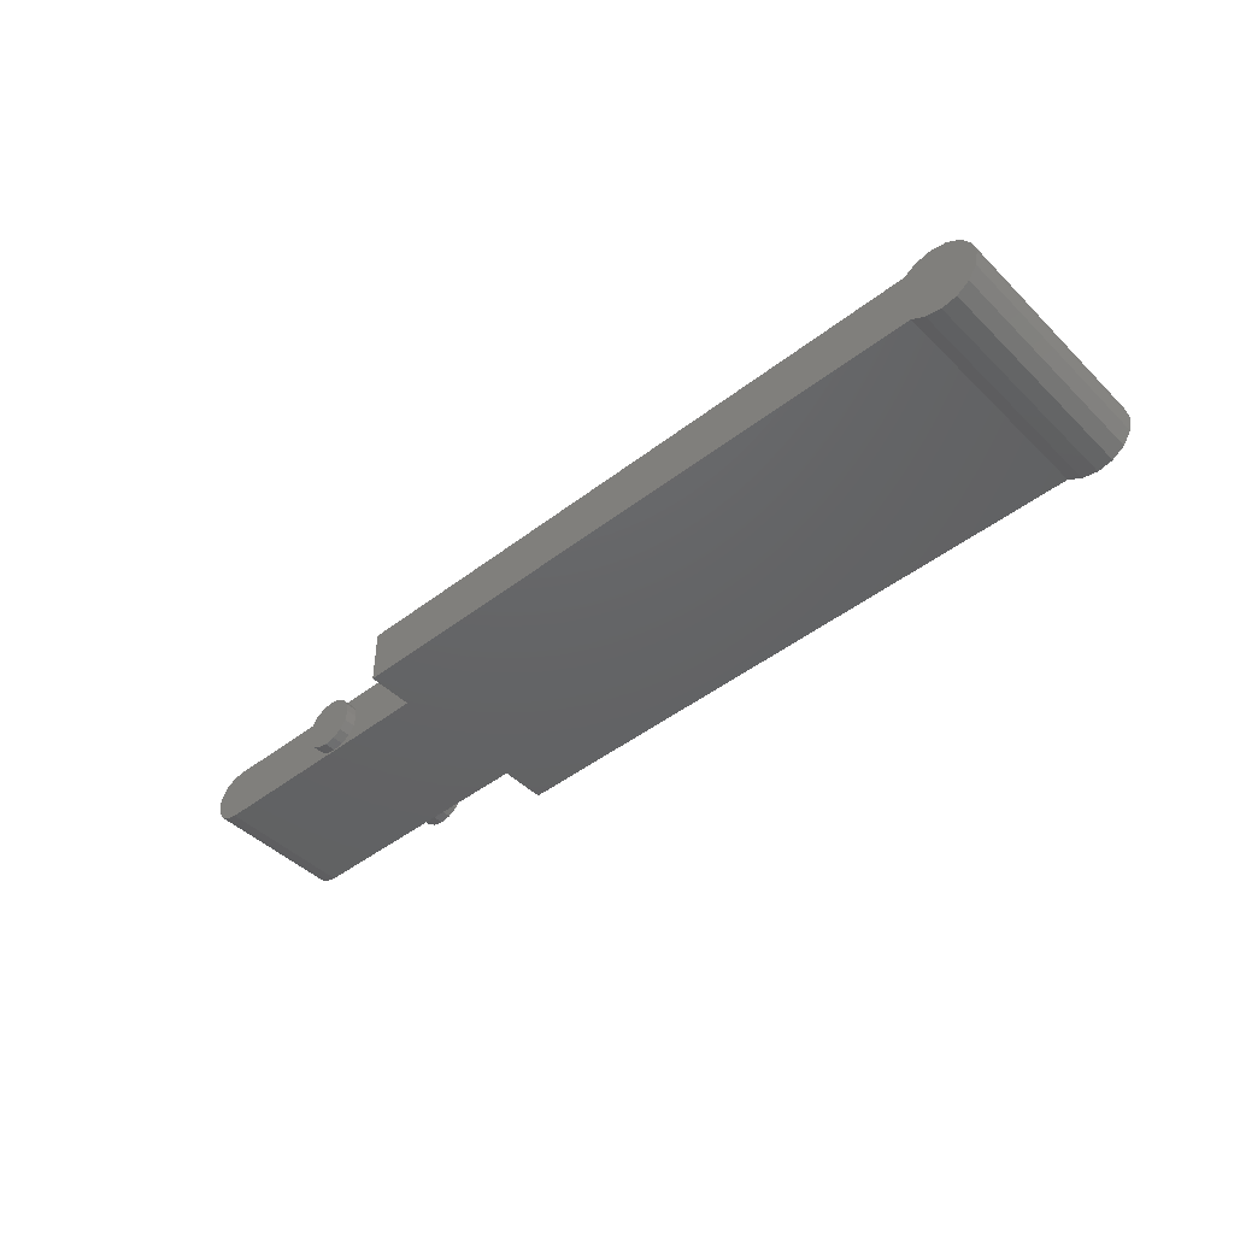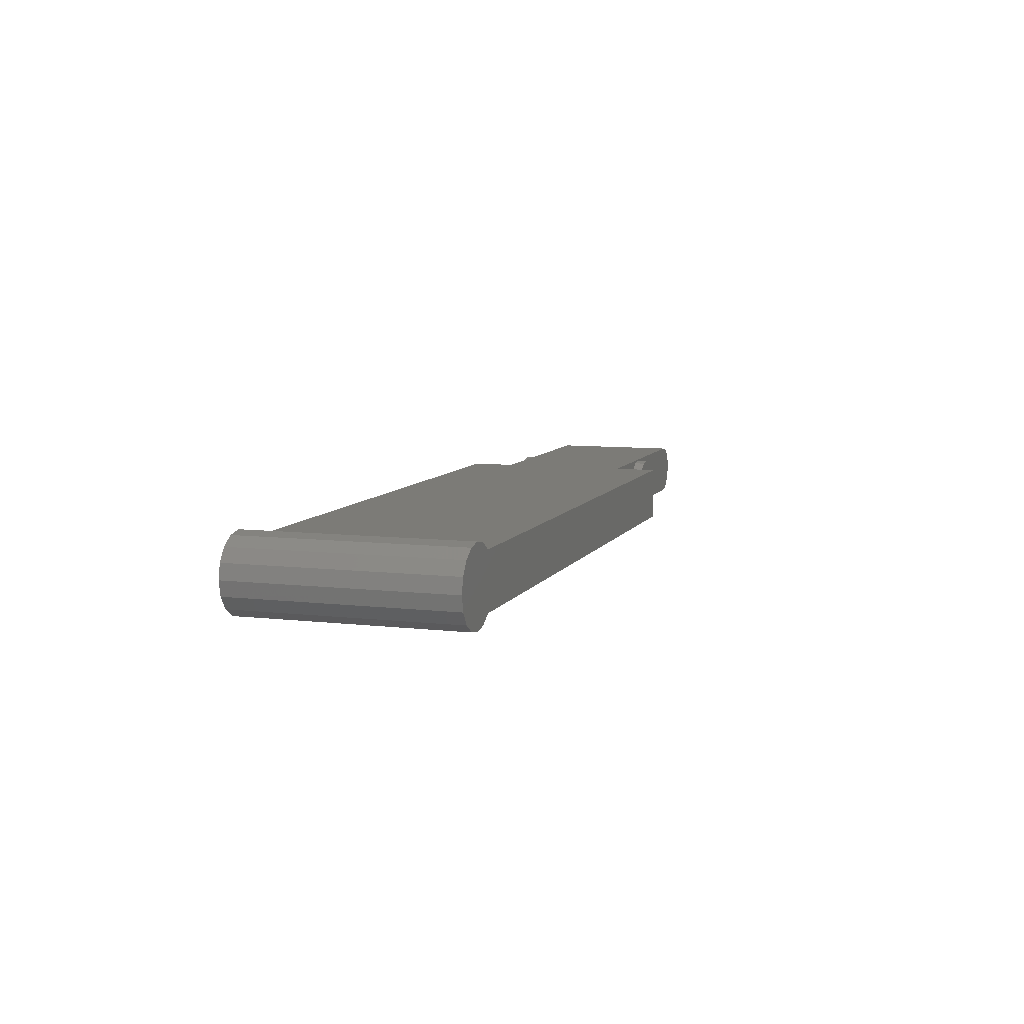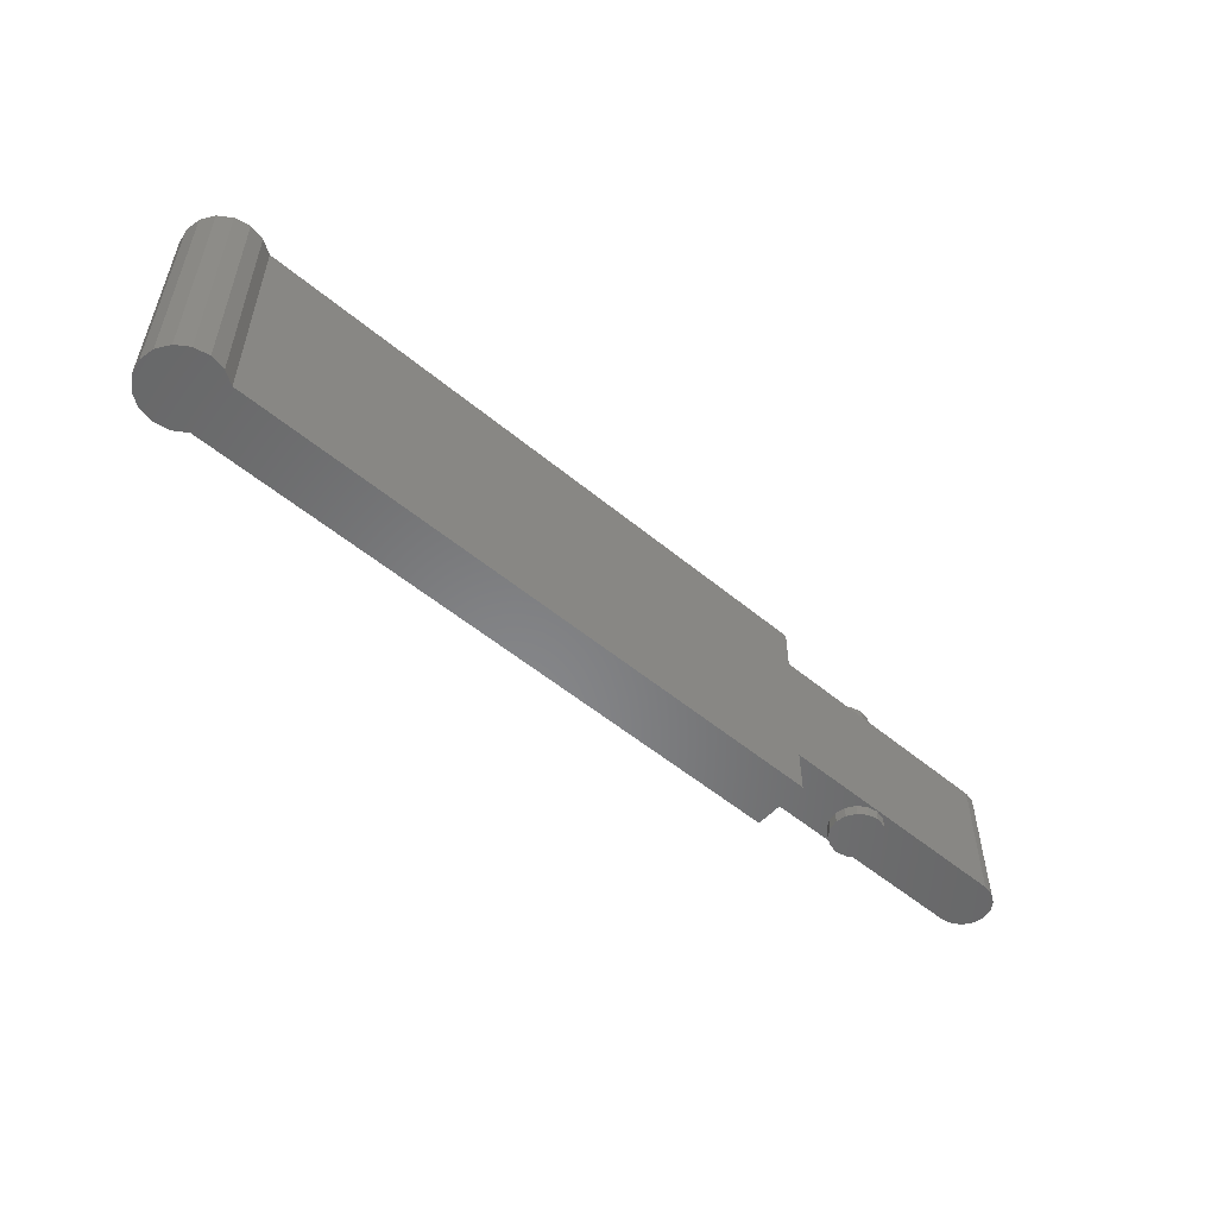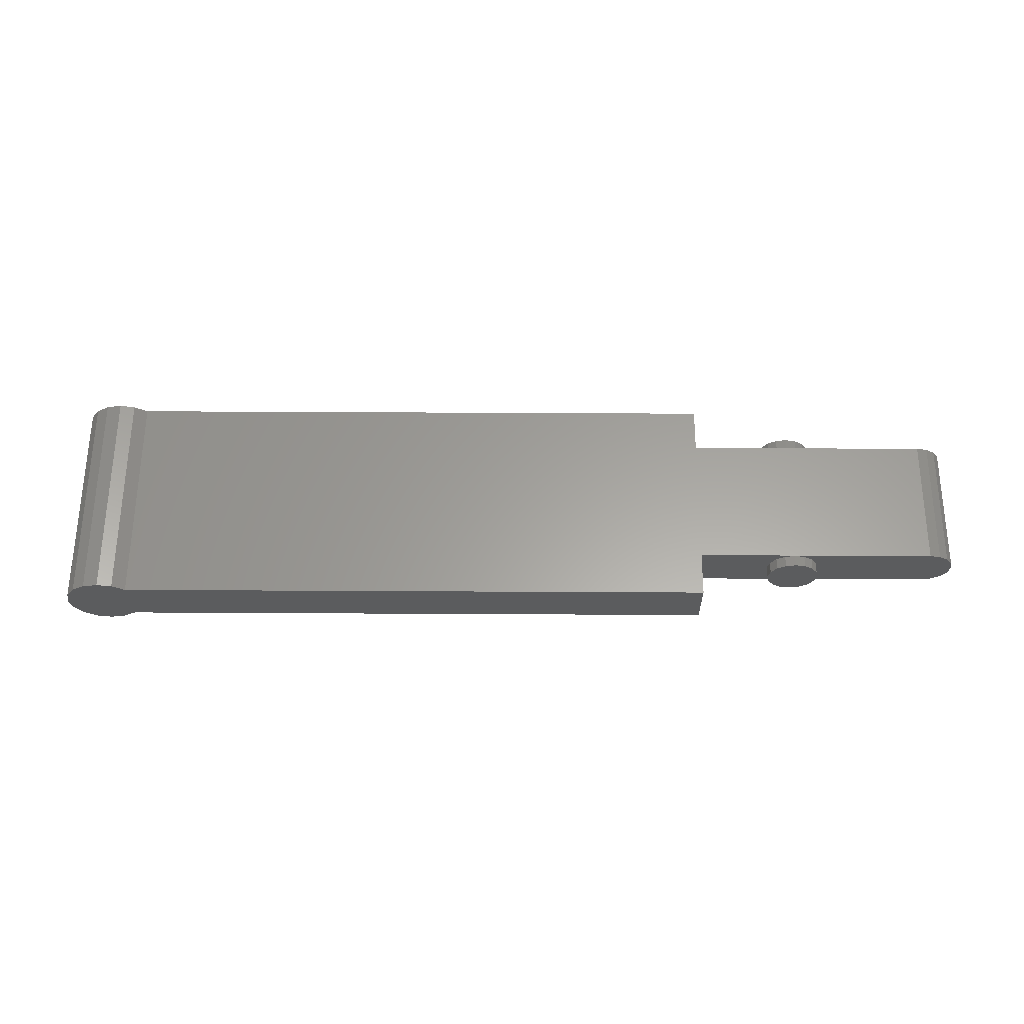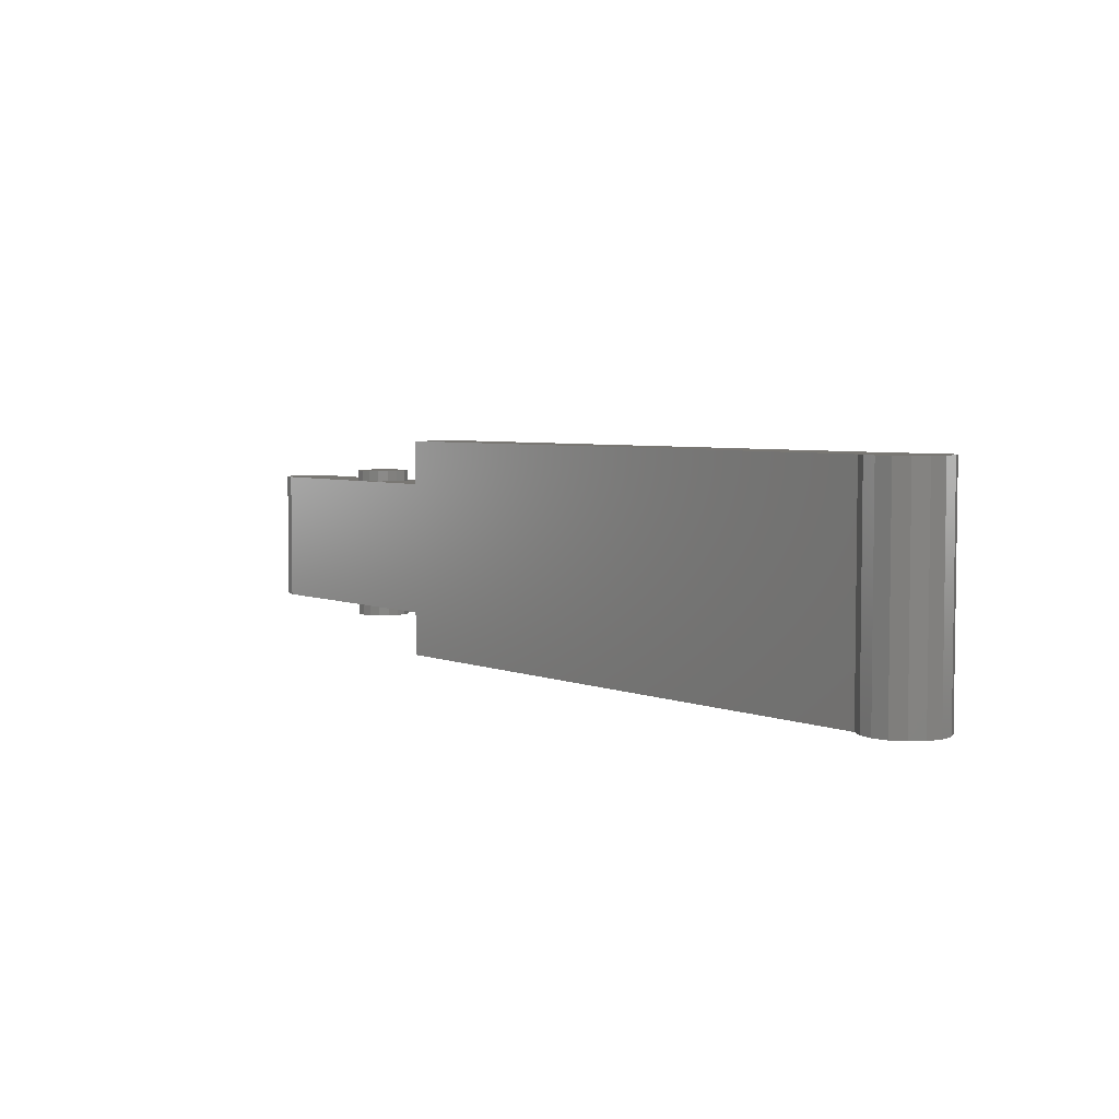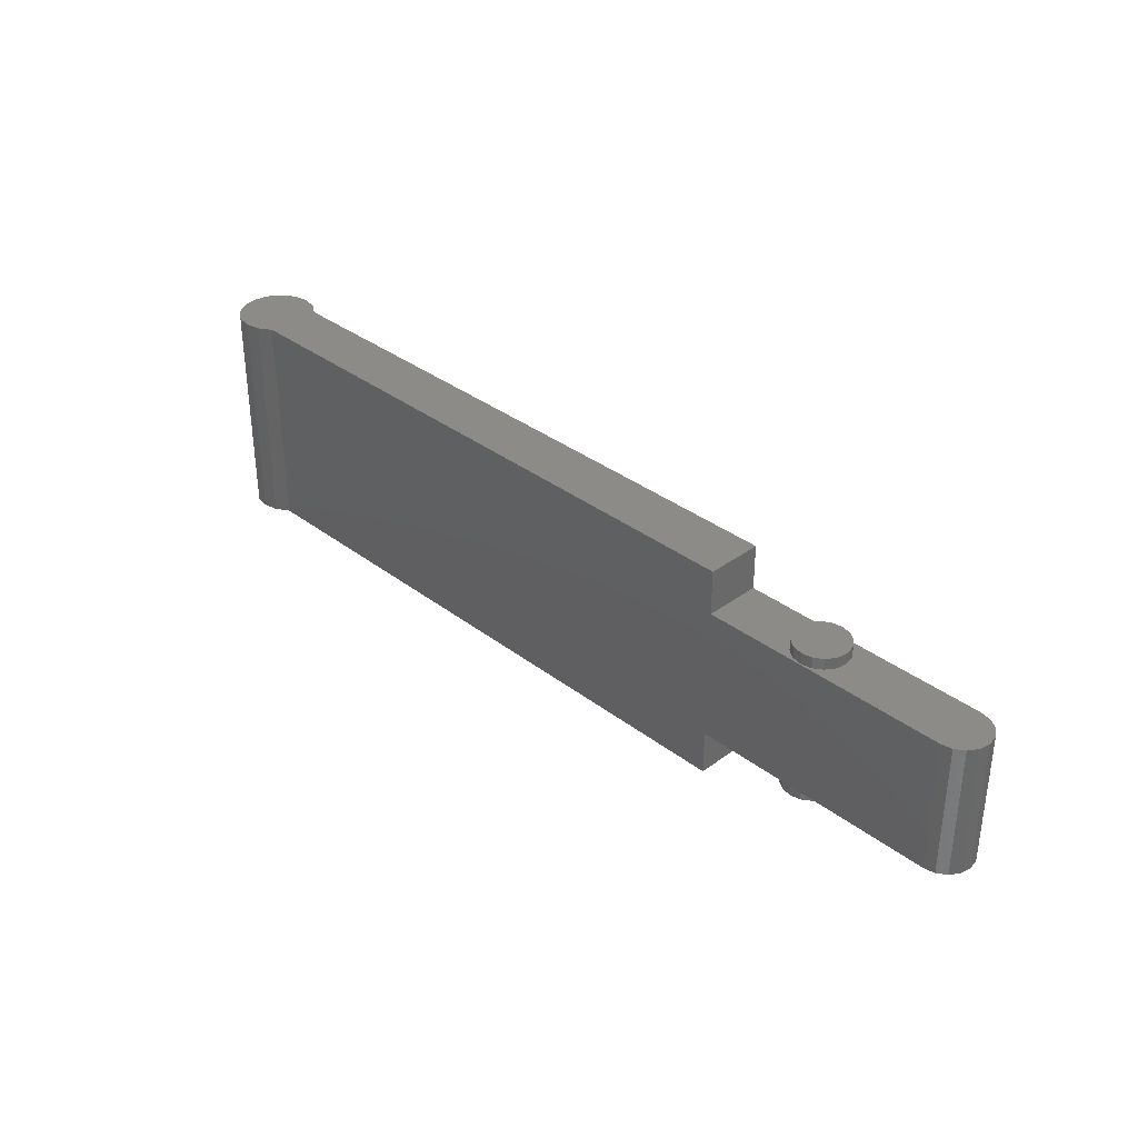
<metadata>
{"format":"stl","ext":"stl","renderer":"f3d","projection":"perspective","resolution":1024,"background":"white","views":[{"elev":-45.4,"azim":41.8,"up":"+Y"},{"elev":8.1,"azim":108.0,"up":"+Y"},{"elev":-54.0,"azim":138.6,"up":"+Z"},{"elev":61.3,"azim":-179.7,"up":"+Y"},{"elev":4.7,"azim":50.9,"up":"+Z"},{"elev":34.8,"azim":-134.5,"up":"+Z"}]}
</metadata>
<code>
# stl→obj: 123 verts, 202 faces
v 0.096 0 -0.28
v 0.08869 -0.03674 -0.28
v 0 0 -0.28
v 0.06788 -0.06788 -0.28
v 0.03674 -0.08869 -0.28
v 0 -0.096 -0.28
v -0.03674 -0.08869 -0.28
v -0.06788 -0.06788 -0.28
v -0.08869 -0.03674 -0.28
v -0.096 -0 -0.28
v -0.08869 0.03674 -0.28
v -0.06788 0.06788 -0.28
v -0.03674 0.08869 -0.28
v -0 0.096 -0.28
v 0.03674 0.08869 -0.28
v 0.06788 0.06788 -0.28
v 0.08869 0.03674 -0.28
v 0 0 0.28
v 0.096 0 0.28
v 0.08869 0.03674 0.28
v 0.06788 0.06788 0.28
v 0.03674 0.08869 0.28
v -0 0.096 0.28
v -0.03674 0.08869 0.28
v -0.06788 0.06788 0.28
v -0.08869 0.03674 0.28
v -0.096 -0 0.28
v -0.08869 -0.03674 0.28
v -0.06788 -0.06788 0.28
v -0.03674 -0.08869 0.28
v 0 -0.096 0.28
v 0.03674 -0.08869 0.28
v 0.06788 -0.06788 0.28
v 0.08869 -0.03674 0.28
v -0.52 -0.1 -0.24
v -0.5583 -0.09239 -0.24
v -0.52 0 -0.24
v -0.5907 -0.07071 -0.24
v -0.6124 -0.03827 -0.24
v -0.62 -0 -0.24
v -0.6124 0.03827 -0.24
v -0.5907 0.07071 -0.24
v -0.5583 0.09239 -0.24
v -0.52 0.1 -0.24
v -0.52 0 0.24
v -0.52 0.1 0.24
v -0.5583 0.09239 0.24
v -0.5907 0.07071 0.24
v -0.6124 0.03827 0.24
v -0.62 -0 0.24
v -0.6124 -0.03827 0.24
v -0.5907 -0.07071 0.24
v -0.5583 -0.09239 0.24
v -0.52 -0.1 0.24
v 2.56 0.1 0.4
v 0.36 0.1 0.24
v 0.36 0.1 0.4
v 0.36 0.1 -0.4
v 0.36 0.1 -0.24
v 2.56 0.1 -0.4
v 0.36 -0.1 0.4
v 0.36 -0.1 0.24
v 2.56 -0.1 0.4
v 2.56 -0.1 -0.4
v 0.36 -0.1 -0.24
v 0.36 -0.1 -0.4
v 2.66 0 0.4
v 2.606 0.1293 0.4
v 2.606 -0.1293 0.4
v 2.606 -0.1293 -0.4
v 2.606 0.1293 -0.4
v 2.66 0 -0.4
v 2.66 -0.14 0.4
v 2.714 -0.1293 0.4
v 2.759 -0.099 0.4
v 2.789 -0.05358 0.4
v 2.8 -0 0.4
v 2.789 0.05358 0.4
v 2.759 0.099 0.4
v 2.714 0.1293 0.4
v 2.66 0.14 0.4
v 2.66 0.14 -0.4
v 2.714 0.1293 -0.4
v 2.759 0.099 -0.4
v 2.789 0.05358 -0.4
v 2.8 0 -0.4
v 2.789 -0.05358 -0.4
v 2.759 -0.099 -0.4
v 2.714 -0.1293 -0.4
v 2.66 -0.14 -0.4
v 0.096 0 -0.24
v 0.08869 -0.03674 -0.24
v 0.06788 -0.06788 -0.24
v 0.03674 -0.08869 -0.24
v 0 -0.096 -0.24
v -0.03674 -0.08869 -0.24
v -0.06788 -0.06788 -0.24
v -0.08869 -0.03674 -0.24
v -0.096 -0 -0.24
v -0.08869 0.03674 -0.24
v -0.06788 0.06788 -0.24
v -0.03674 0.08869 -0.24
v -0 0.096 -0.24
v 0.03674 0.08869 -0.24
v 0.06788 0.06788 -0.24
v 0.08869 0.03674 -0.24
v 0.096 0 0.24
v 0.08869 0.03674 0.24
v 0.06788 0.06788 0.24
v 0.03674 0.08869 0.24
v -0 0.096 0.24
v -0.03674 0.08869 0.24
v -0.06788 0.06788 0.24
v -0.08869 0.03674 0.24
v -0.096 -0 0.24
v -0.08869 -0.03674 0.24
v -0.06788 -0.06788 0.24
v -0.03674 -0.08869 0.24
v 0 -0.096 0.24
v 0.03674 -0.08869 0.24
v 0.06788 -0.06788 0.24
v 0.08869 -0.03674 0.24
v 2.8 0 0.4
f 1 2 3
f 2 4 3
f 4 5 3
f 5 6 3
f 6 7 3
f 7 8 3
f 8 9 3
f 9 10 3
f 10 11 3
f 11 12 3
f 12 13 3
f 13 14 3
f 14 15 3
f 15 16 3
f 16 17 3
f 17 1 3
f 18 19 20
f 18 20 21
f 18 21 22
f 18 22 23
f 18 23 24
f 18 24 25
f 18 25 26
f 18 26 27
f 18 27 28
f 18 28 29
f 18 29 30
f 18 30 31
f 18 31 32
f 18 32 33
f 18 33 34
f 18 34 19
f 35 36 37
f 36 38 37
f 38 39 37
f 39 40 37
f 40 41 37
f 41 42 37
f 42 43 37
f 43 44 37
f 45 46 47
f 45 47 48
f 45 48 49
f 45 49 50
f 45 50 51
f 45 51 52
f 45 52 53
f 45 53 54
f 55 56 57
f 58 59 60
f 61 62 63
f 64 65 66
f 67 68 69
f 70 71 72
f 69 73 67
f 73 74 67
f 74 75 67
f 75 76 67
f 76 77 67
f 77 78 67
f 78 79 67
f 79 80 67
f 80 81 67
f 81 68 67
f 71 82 72
f 82 83 72
f 83 84 72
f 84 85 72
f 85 86 72
f 86 87 72
f 87 88 72
f 88 89 72
f 89 90 72
f 90 70 72
f 1 91 92
f 1 92 2
f 2 92 93
f 2 93 4
f 4 93 94
f 4 94 5
f 5 94 95
f 5 95 6
f 6 95 96
f 6 96 7
f 7 96 97
f 7 97 8
f 8 97 98
f 8 98 9
f 9 98 99
f 9 99 10
f 10 99 100
f 10 100 11
f 11 100 101
f 11 101 12
f 12 101 102
f 12 102 13
f 13 102 103
f 13 103 14
f 14 103 104
f 14 104 15
f 15 104 105
f 15 105 16
f 16 105 106
f 16 106 17
f 17 106 91
f 17 91 1
f 19 107 108
f 19 108 20
f 20 108 109
f 20 109 21
f 21 109 110
f 21 110 22
f 22 110 111
f 22 111 23
f 23 111 112
f 23 112 24
f 24 112 113
f 24 113 25
f 25 113 114
f 25 114 26
f 26 114 115
f 26 115 27
f 27 115 116
f 27 116 28
f 28 116 117
f 28 117 29
f 29 117 118
f 29 118 30
f 30 118 119
f 30 119 31
f 31 119 120
f 31 120 32
f 32 120 121
f 32 121 33
f 33 121 122
f 33 122 34
f 34 122 107
f 34 107 19
f 35 54 53
f 35 53 36
f 36 53 52
f 36 52 38
f 38 52 51
f 38 51 39
f 39 51 50
f 39 50 40
f 40 50 49
f 40 49 41
f 41 49 48
f 41 48 42
f 42 48 47
f 42 47 43
f 43 47 46
f 43 46 44
f 35 65 62
f 35 62 54
f 44 59 65
f 44 65 35
f 46 56 59
f 46 59 44
f 54 62 56
f 54 56 46
f 59 58 66
f 59 66 65
f 57 56 62
f 57 62 61
f 55 60 59
f 55 59 56
f 65 64 63
f 65 63 62
f 55 63 69
f 55 69 68
f 71 70 64
f 71 64 60
f 57 61 63
f 57 63 55
f 60 64 66
f 60 66 58
f 64 70 69
f 64 69 63
f 55 68 71
f 55 71 60
f 71 68 81
f 71 81 82
f 82 81 80
f 82 80 83
f 83 80 79
f 83 79 84
f 84 79 78
f 84 78 85
f 85 78 123
f 85 123 86
f 86 123 76
f 86 76 87
f 87 76 75
f 87 75 88
f 88 75 74
f 88 74 89
f 89 74 73
f 89 73 90
f 90 73 69
f 90 69 70

</code>
